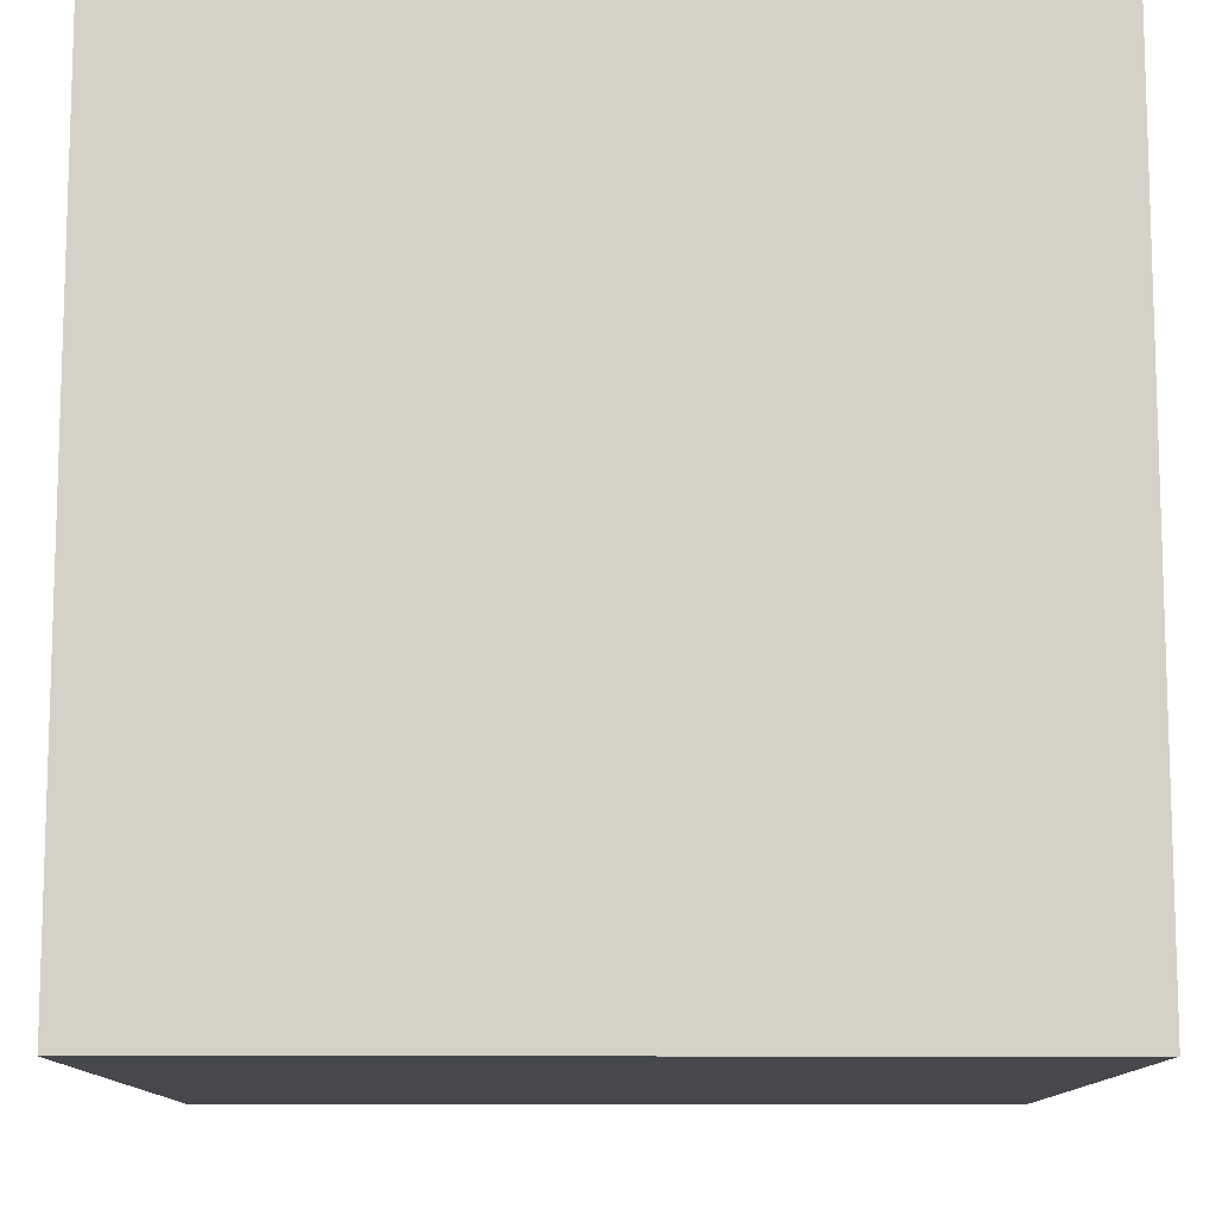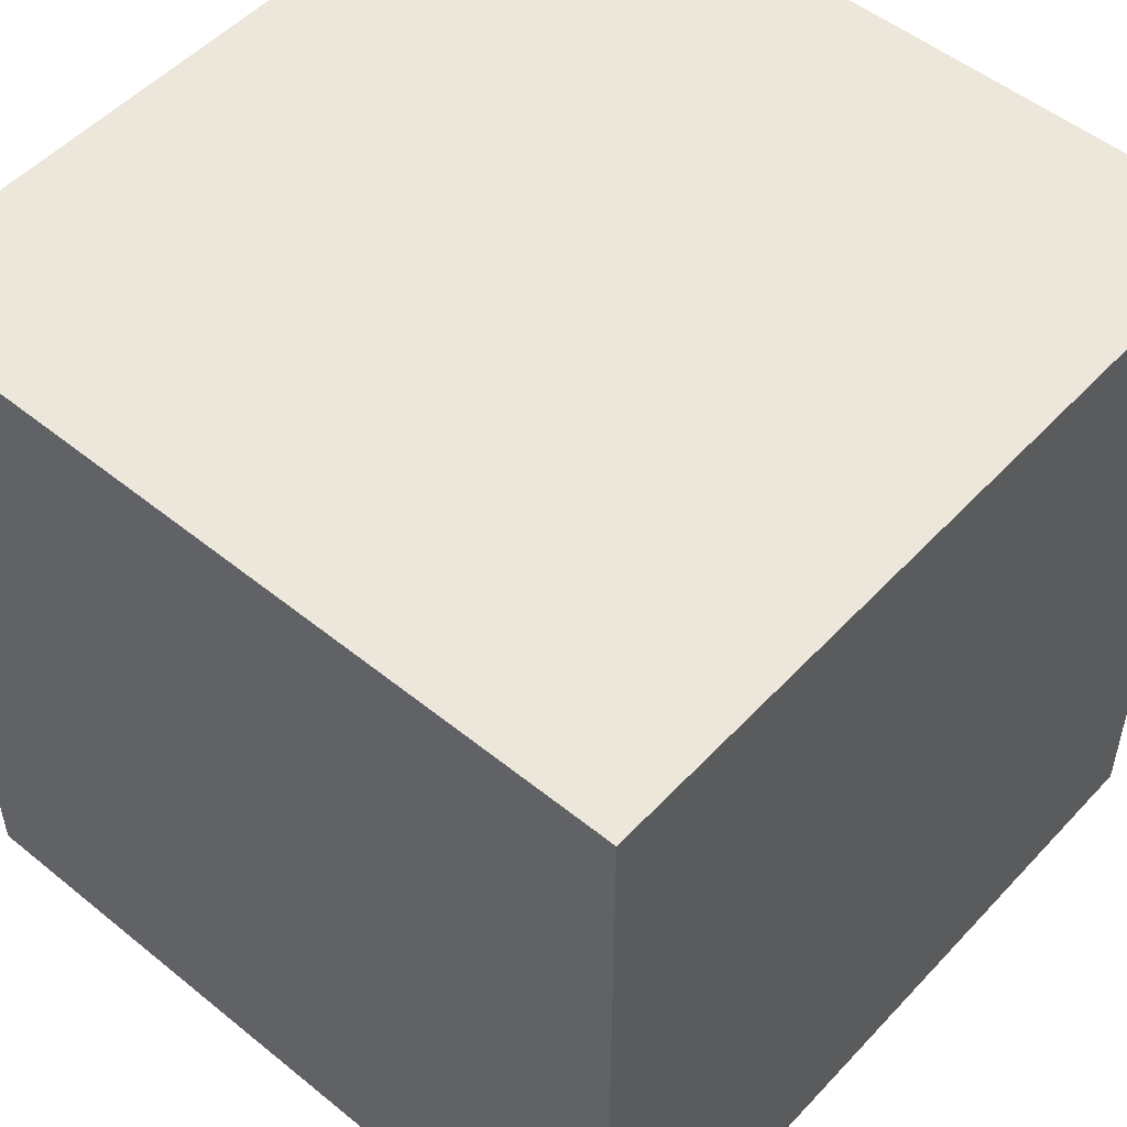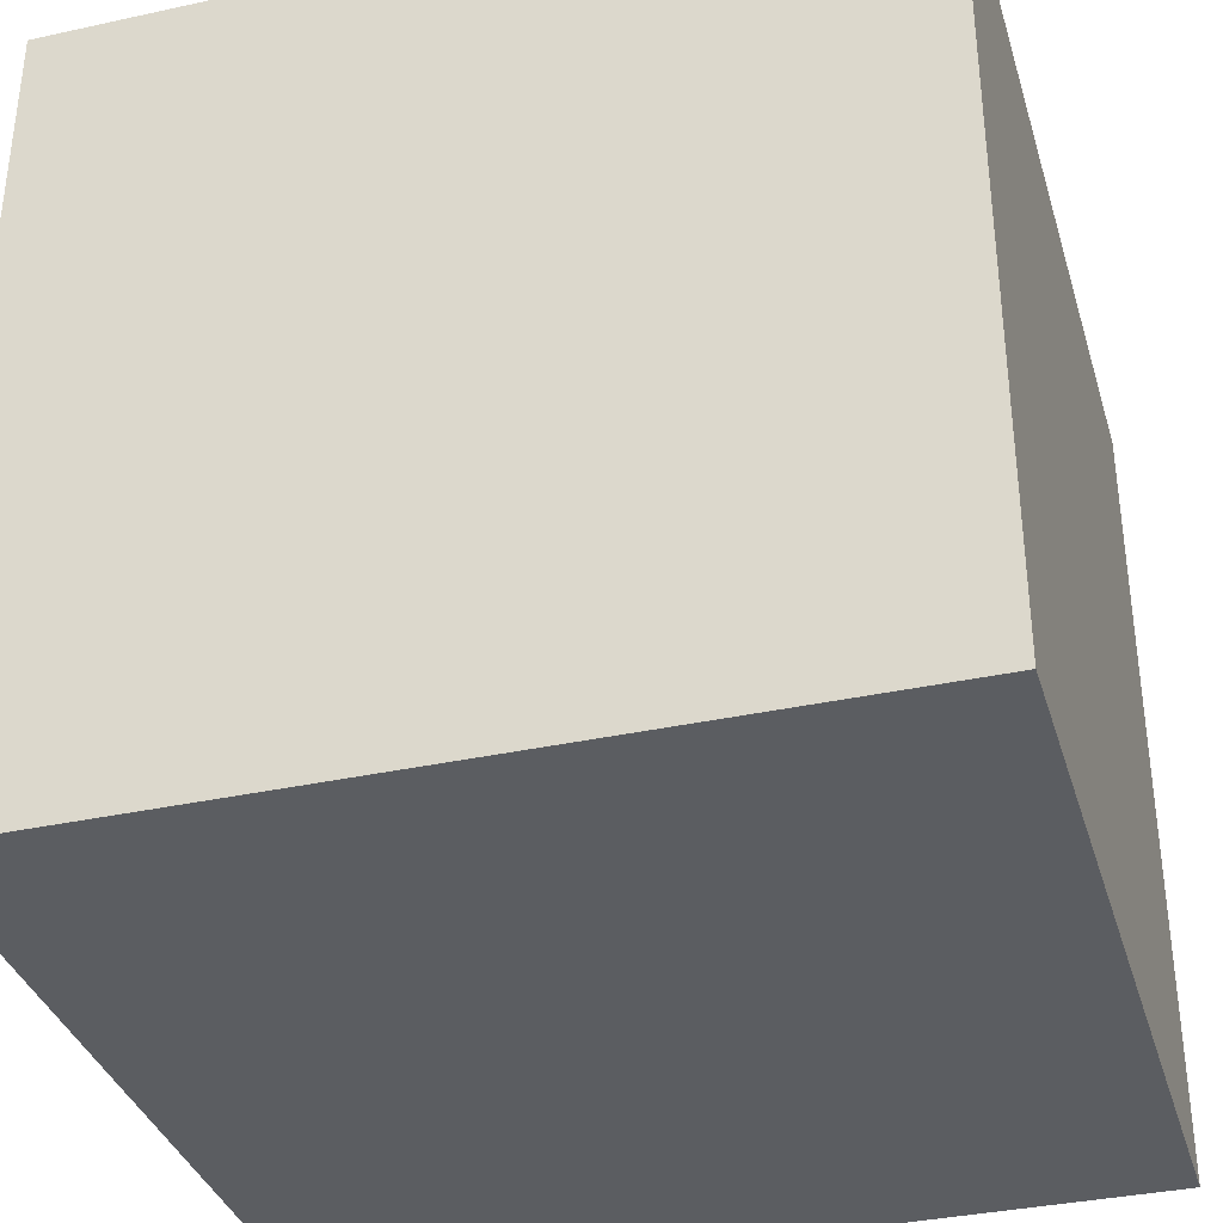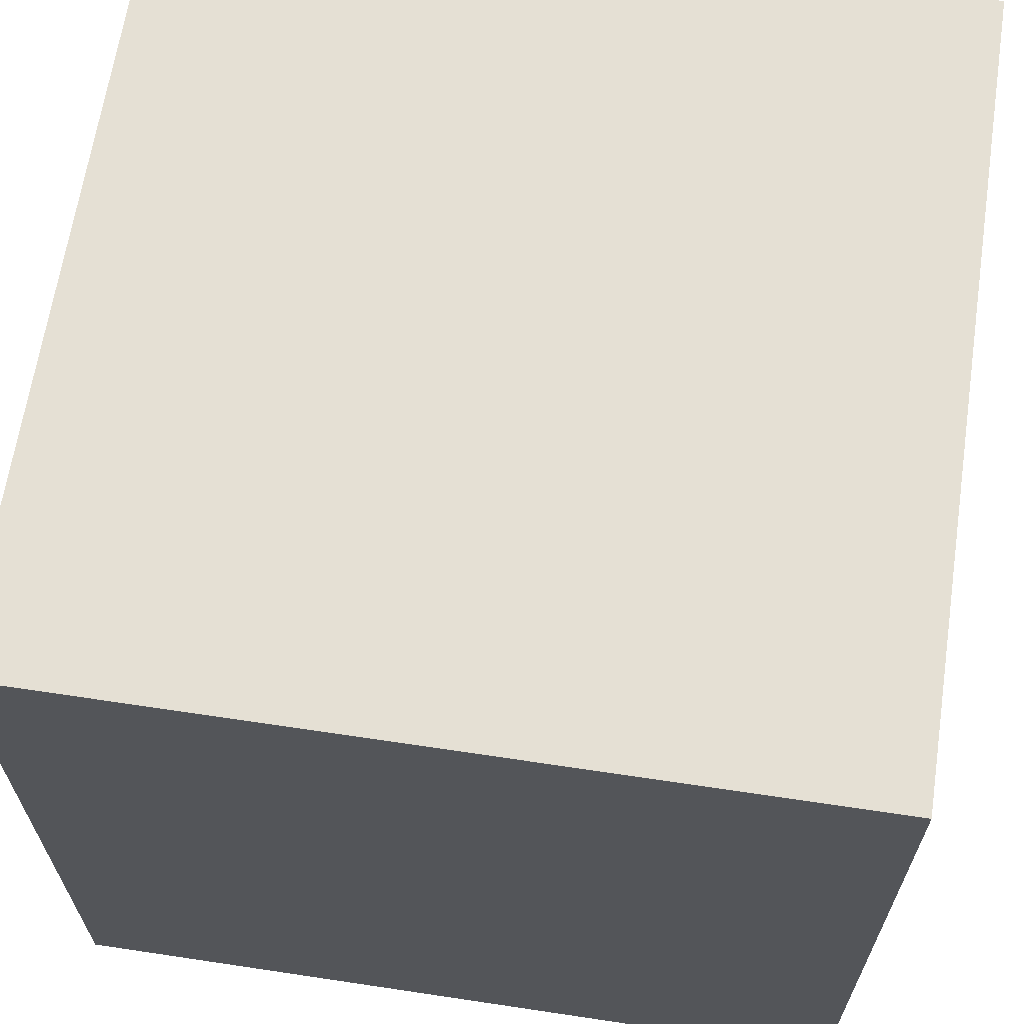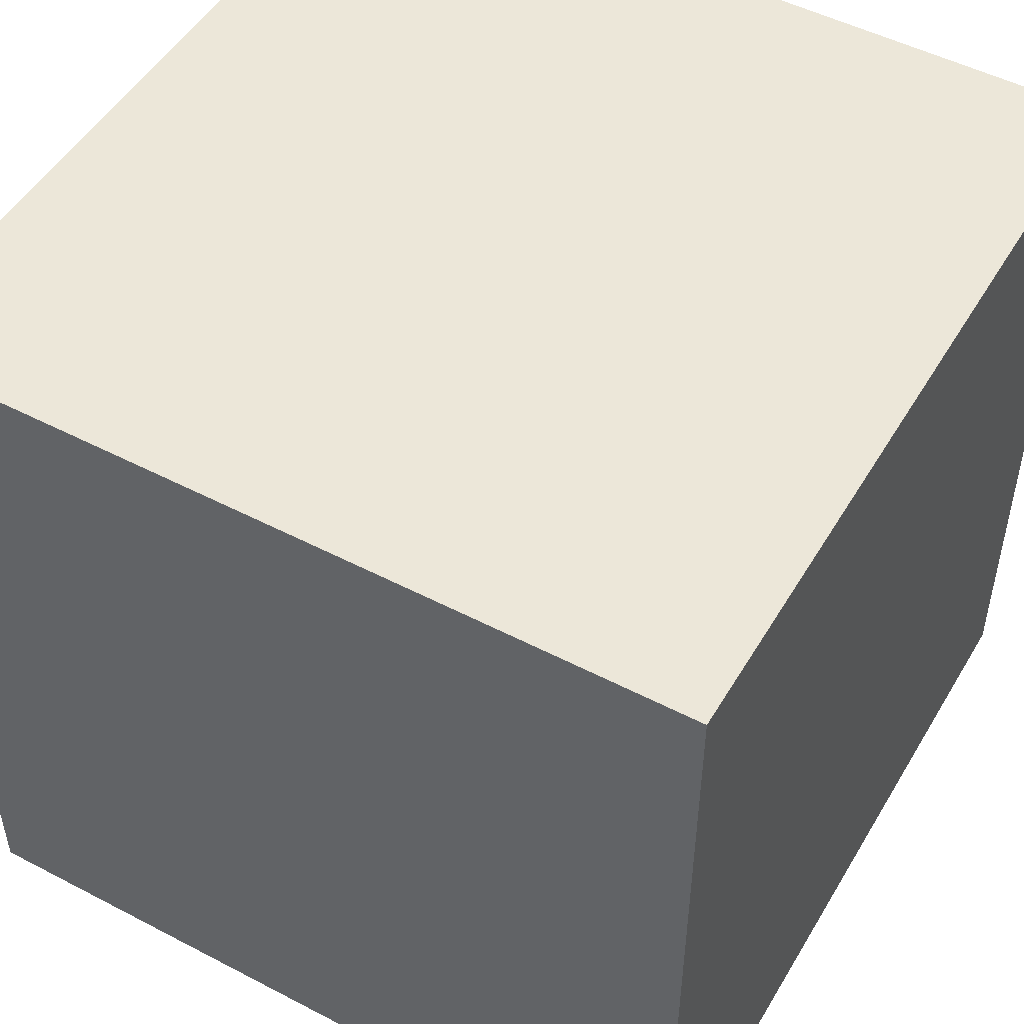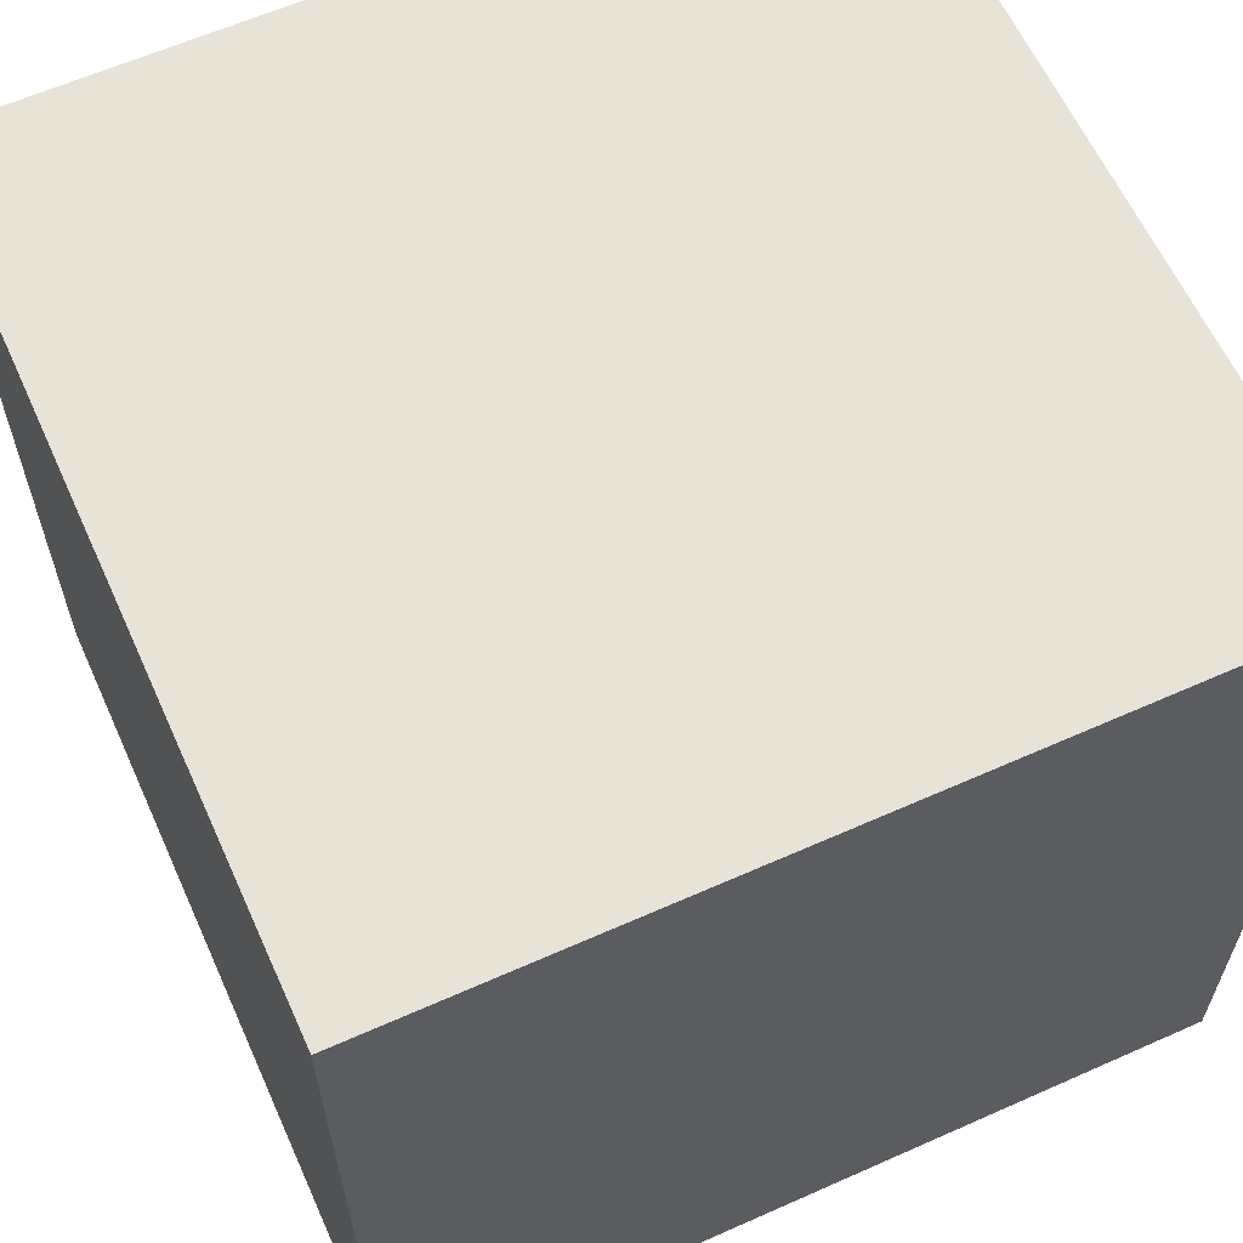
<metadata>
{"format":"obj","ext":"obj","renderer":"f3d","projection":"perspective","resolution":1024,"background":"white","views":[{"elev":-11.3,"azim":179.9,"up":"+Z"},{"elev":51.7,"azim":-138.7,"up":"+Y"},{"elev":-35.6,"azim":16.1,"up":"+Y"},{"elev":65.2,"azim":98.6,"up":"+Z"},{"elev":50.1,"azim":29.8,"up":"+Z"},{"elev":62.0,"azim":155.7,"up":"+Z"}]}
</metadata>
<code>
g Mesh (2)
v -0.04331 4.083e-09 -0.08662
v -0.04331 4.083e-09 3.725e-09
v 0.04331 4.083e-09 3.725e-09
v 0.04331 4.083e-09 -0.08662
v -0.04331 0.08662 -0.08663
v -0.04331 4.083e-09 -0.08662
v 0.04331 4.083e-09 -0.08662
v 0.04331 0.08662 -0.08663
v 0.04331 0.08662 -0.08663
v 0.04331 4.083e-09 -0.08662
v 0.04331 4.083e-09 3.725e-09
v 0.04331 0.08662 3.725e-09
v 0.04331 0.08662 3.725e-09
v 0.04331 4.083e-09 3.725e-09
v -0.04331 4.083e-09 3.725e-09
v -0.04331 0.08662 3.725e-09
v -0.04331 0.08662 3.725e-09
v -0.04331 4.083e-09 3.725e-09
v -0.04331 4.083e-09 -0.08662
v -0.04331 0.08662 -0.08663
v -0.04331 0.08662 -0.08663
v 0.04331 0.08662 -0.08663
v 0.04331 0.08662 3.725e-09
v -0.04331 0.08662 3.725e-09
g Mesh (2)_0
f 3 2 1
f 4 3 1
f 7 6 5
f 8 7 5
f 11 10 9
f 12 11 9
f 15 14 13
f 16 15 13
f 19 18 17
f 20 19 17
f 23 22 21
f 24 23 21

</code>
